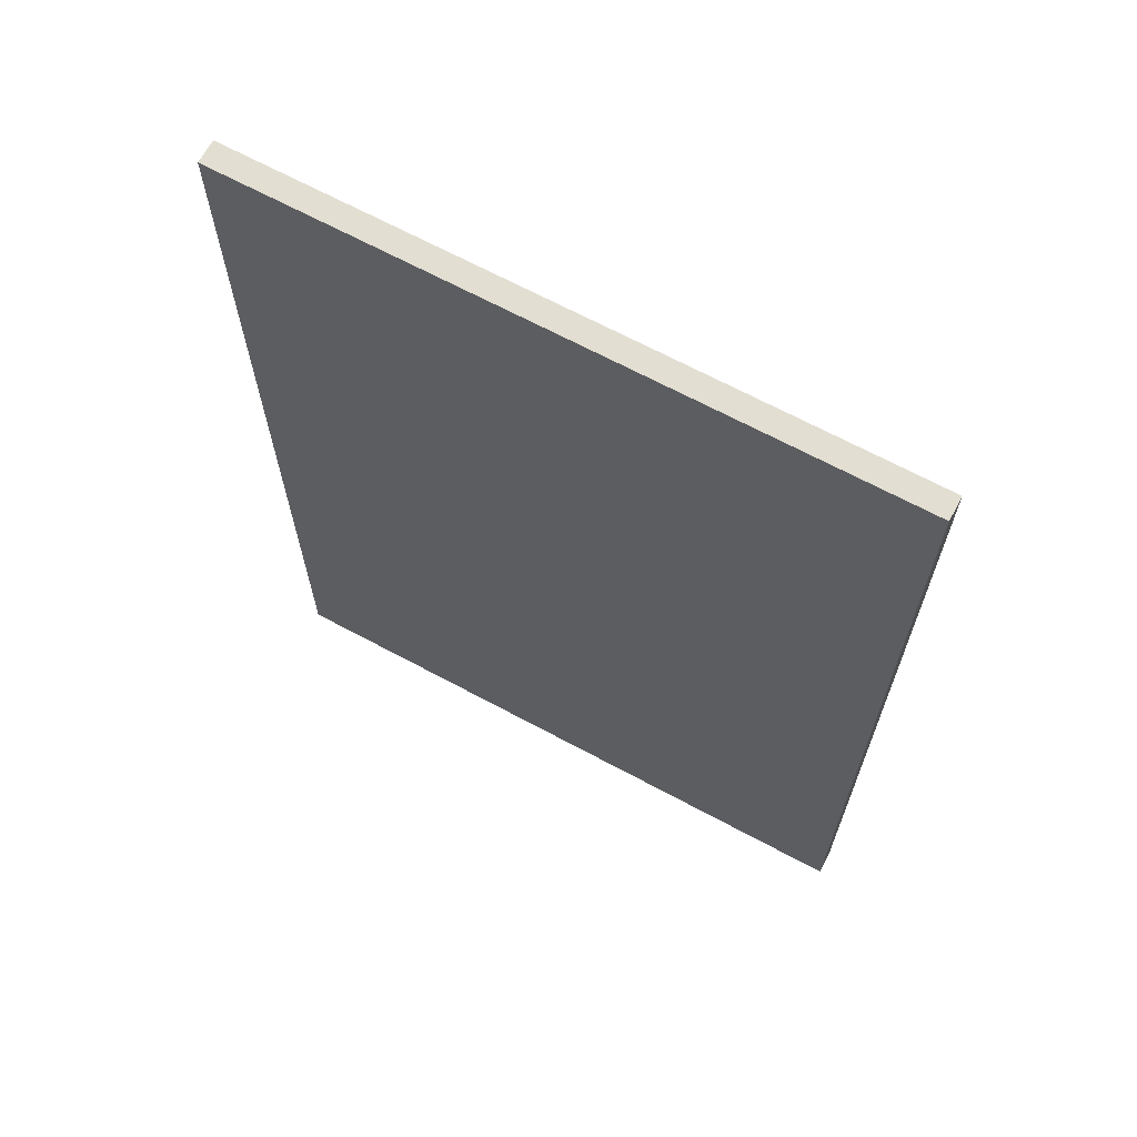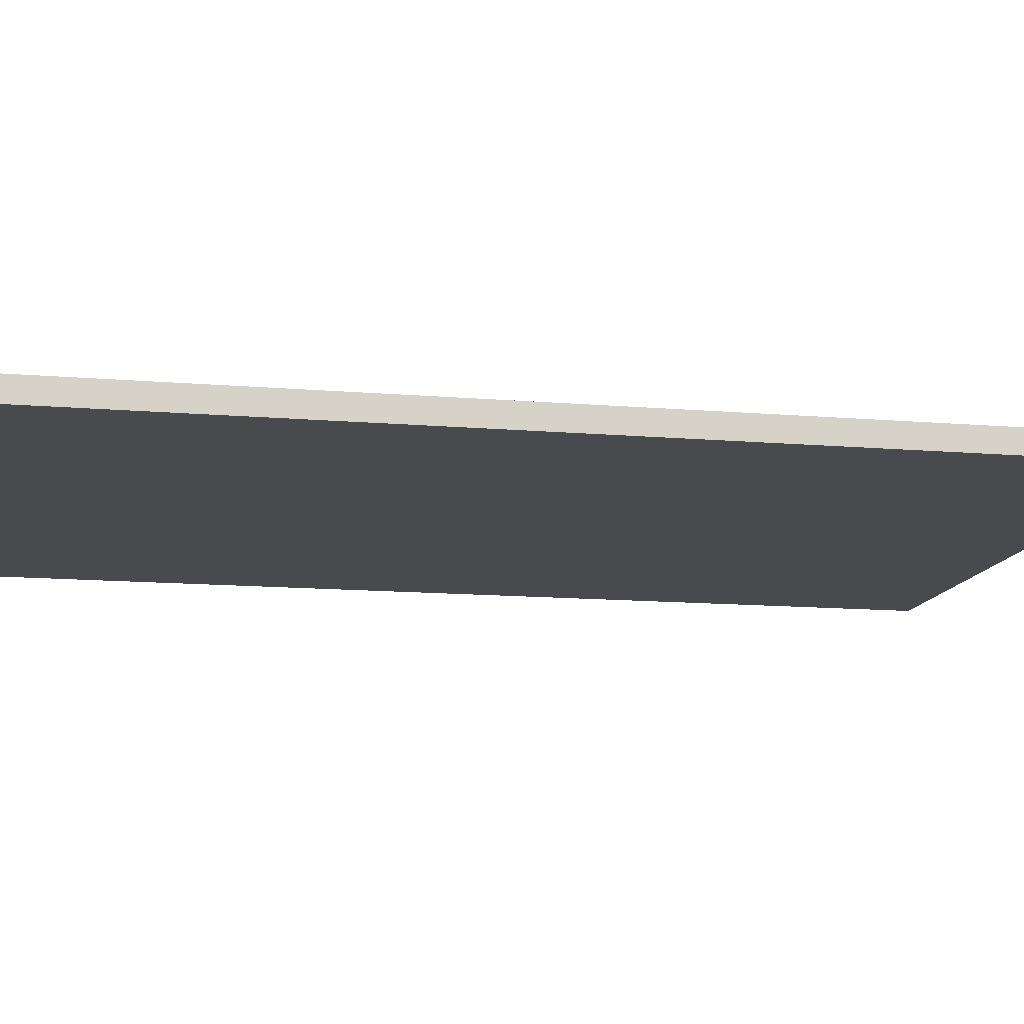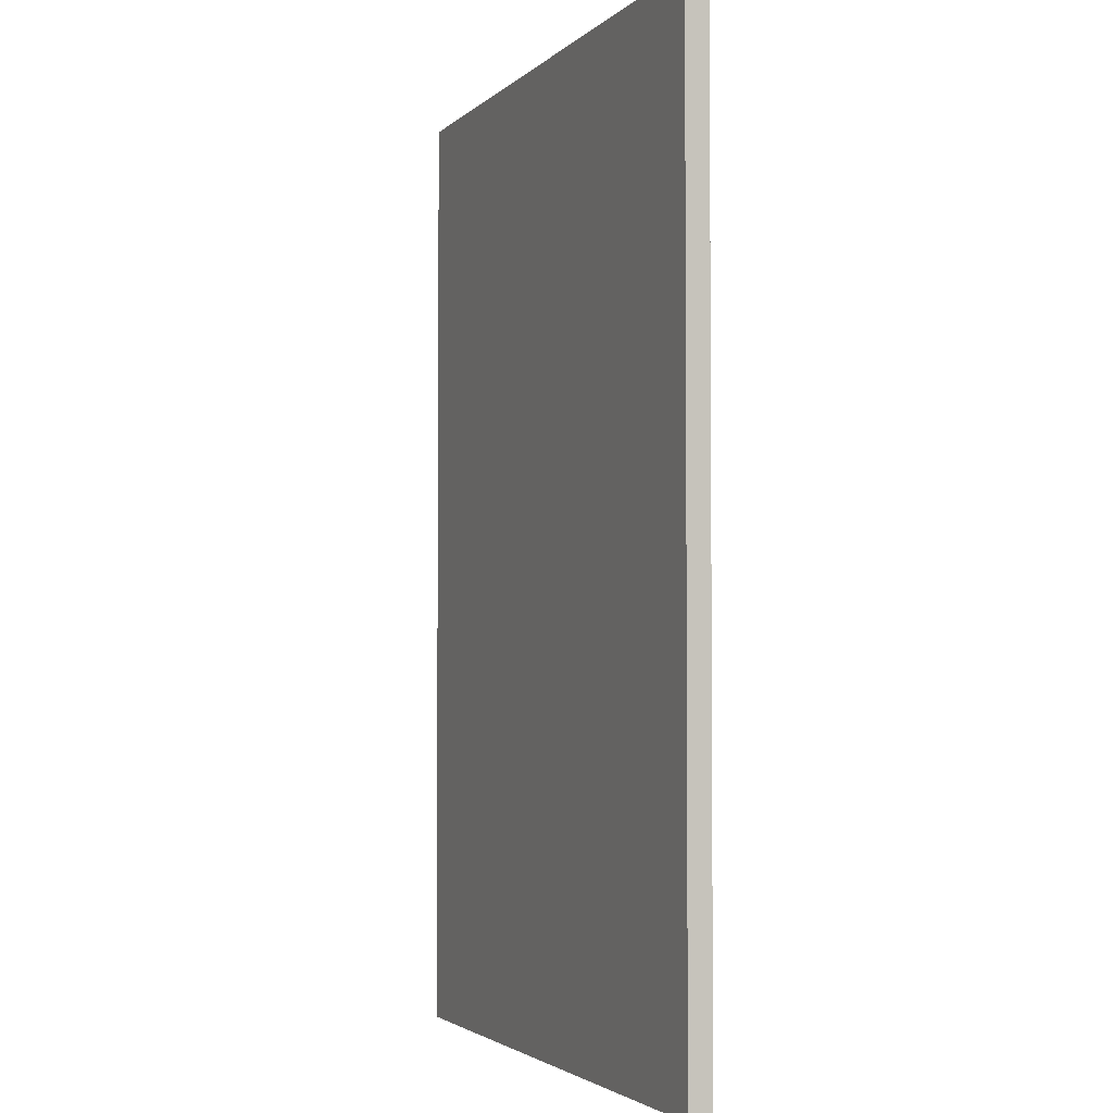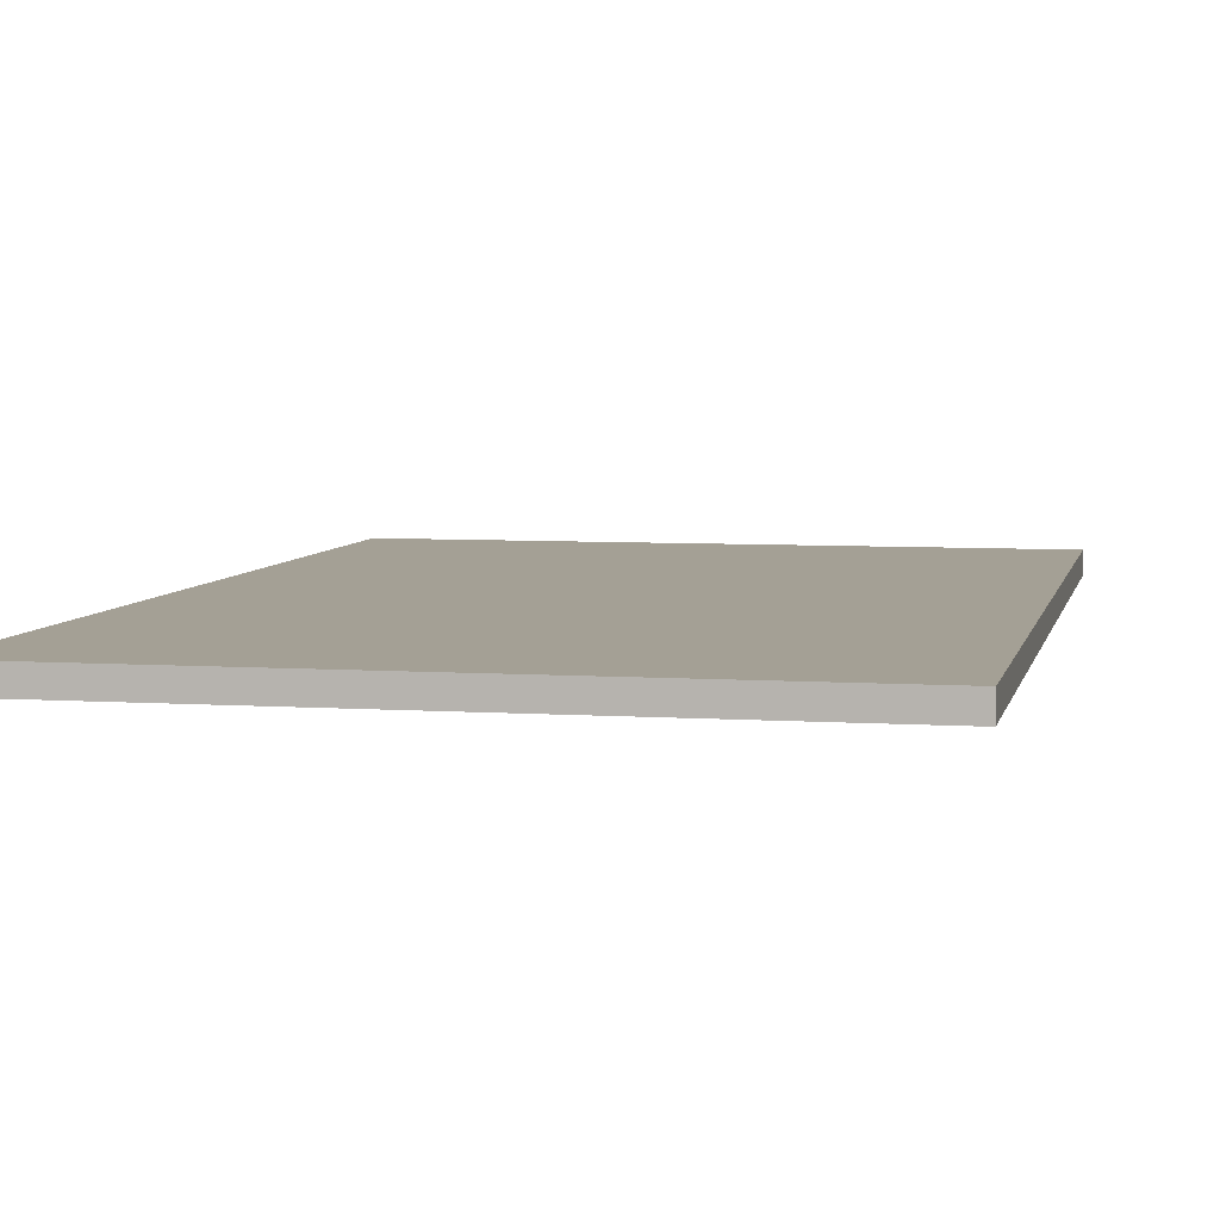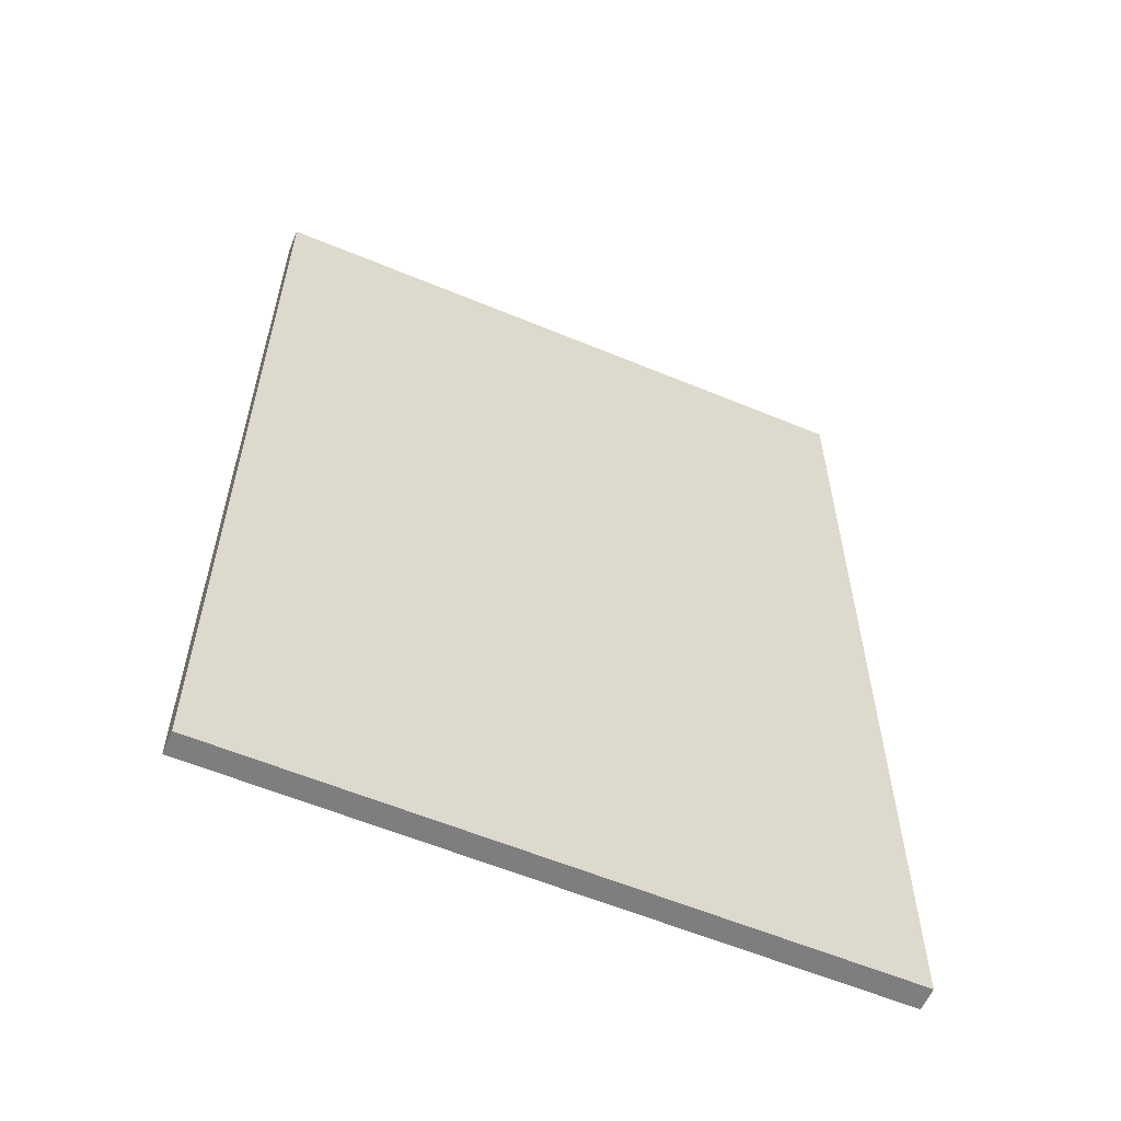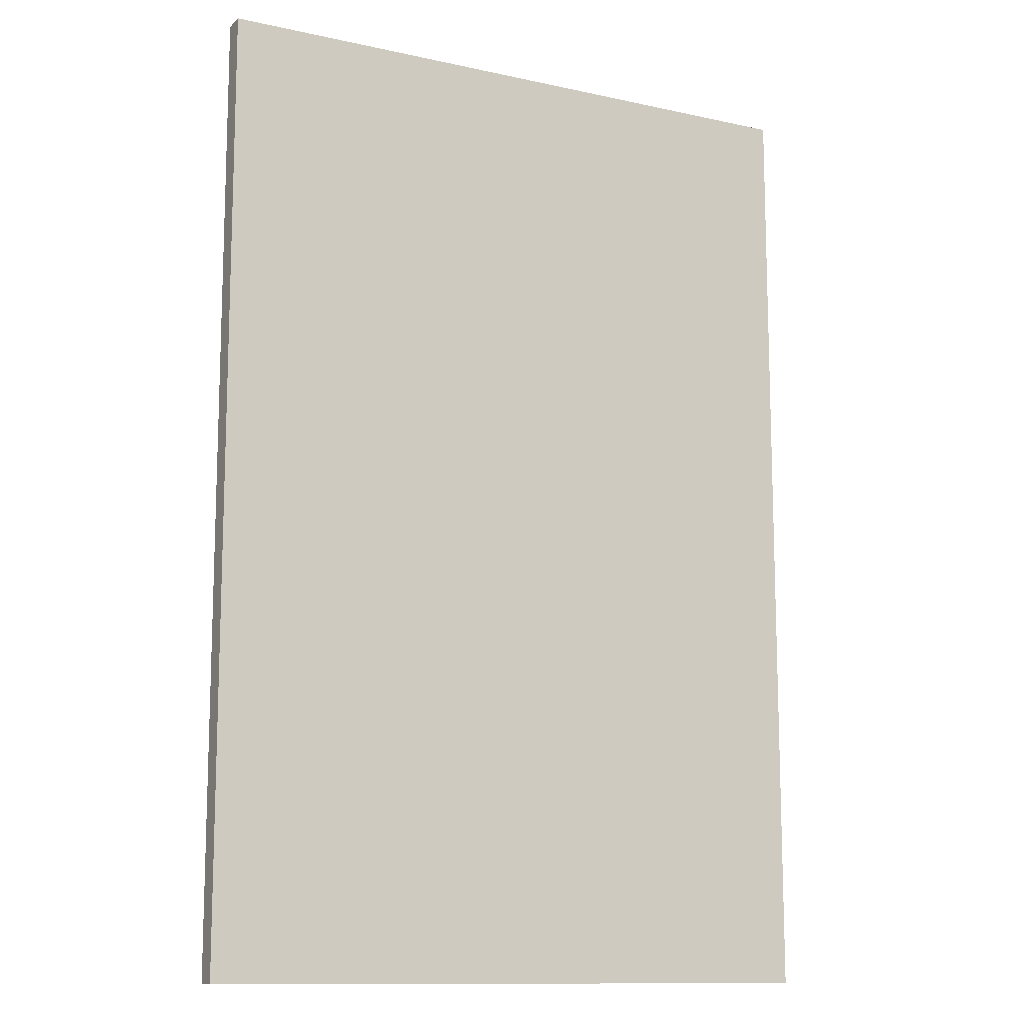
<metadata>
{"format":"obj","ext":"obj","renderer":"f3d","projection":"perspective","resolution":1024,"background":"white","views":[{"elev":67.5,"azim":28.3,"up":"+Z"},{"elev":-12.9,"azim":-101.2,"up":"+Y"},{"elev":-2.9,"azim":-111.7,"up":"+Z"},{"elev":5.8,"azim":-168.3,"up":"+Y"},{"elev":-59.4,"azim":156.9,"up":"+Z"},{"elev":-12.2,"azim":152.6,"up":"+Z"}]}
</metadata>
<code>
o TB1BT1/TB1BT/mesh20/mesh20-geometry#mesh20-geometry
v -0.1243 -0.1801 0.4013
v -0.6486 -0.1988 0.4013
v -0.1243 -0.1988 0.4013
v -0.6486 -0.1801 0.4013
v -0.1243 -0.1988 -0.3852
v -0.6486 -0.1801 -0.3852
v -0.6486 -0.1988 -0.3852
v -0.1243 -0.1801 -0.3852
f 1 2 3
f 2 1 4
f 2 5 3
f 5 1 3
f 1 6 4
f 6 2 4
f 5 2 7
f 1 5 8
f 6 1 8
f 2 6 7
f 6 5 7
f 5 6 8
f 3 2 1
f 4 1 2
f 3 5 2
f 3 1 5
f 4 6 1
f 4 2 6
f 7 2 5
f 8 5 1
f 8 1 6
f 7 6 2
f 7 5 6
f 8 6 5

</code>
